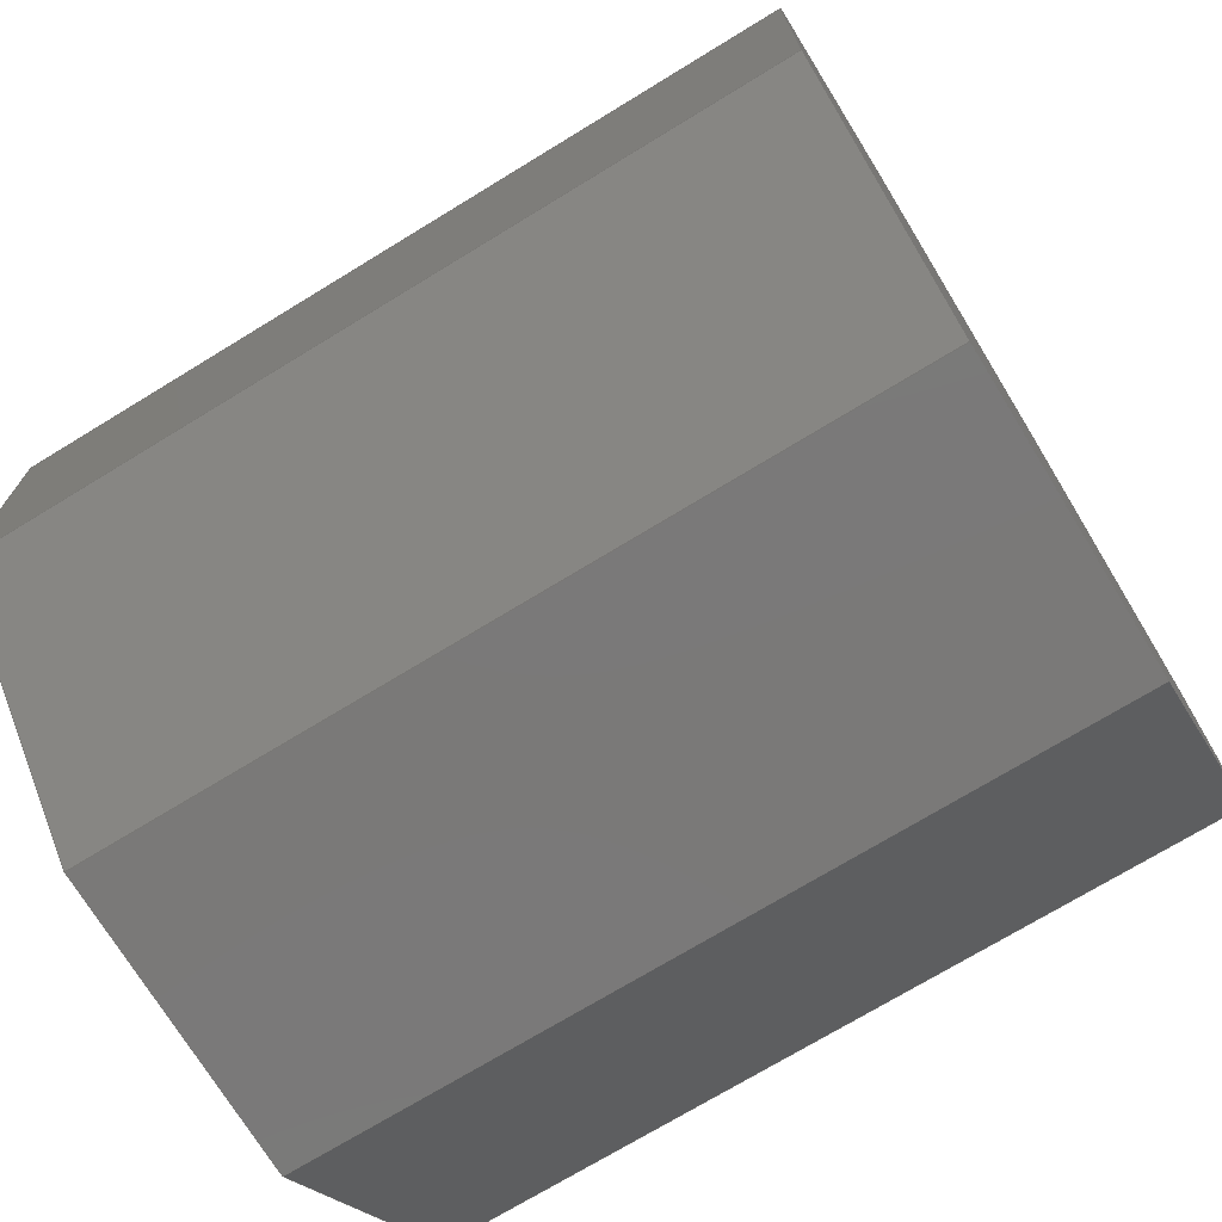
<metadata>
{"format":"step","ext":"step","renderer":"f3d","projection":"perspective","resolution":1024,"background":"white","views":[{"elev":-72.6,"azim":-58.6,"up":"+Y"}]}
</metadata>
<code>
ISO-10303-21;
DATA;
#1 = APPLICATION_PROTOCOL_DEFINITION('international standard',
  'automotive_design',2000,#2);
#2 = APPLICATION_CONTEXT(
  'core data for automotive mechanical design processes');
#3 = SHAPE_DEFINITION_REPRESENTATION(#4,#10);
#4 = PRODUCT_DEFINITION_SHAPE('','',#5);
#5 = PRODUCT_DEFINITION('design','',#6,#9);
#6 = PRODUCT_DEFINITION_FORMATION('','',#7);
#7 = PRODUCT('Fusion','Fusion','',(#8));
#8 = PRODUCT_CONTEXT('',#2,'mechanical');
#9 = PRODUCT_DEFINITION_CONTEXT('part definition',#2,'design');
#10 = ADVANCED_BREP_SHAPE_REPRESENTATION('',(#11,#15),#498);
#11 = AXIS2_PLACEMENT_3D('',#12,#13,#14);
#12 = CARTESIAN_POINT('',(0,0,0));
#13 = DIRECTION('',(0,0,1));
#14 = DIRECTION('',(1,0,-0));
#15 = MANIFOLD_SOLID_BREP('',#16);
#16 = CLOSED_SHELL('',(#17,#57,#88,#153,#202,#251,#268,#285,#384,#400,
    #417,#428,#445,#462,#474,#486));
#17 = ADVANCED_FACE('',(#18),#52,.F.);
#18 = FACE_BOUND('',#19,.F.);
#19 = EDGE_LOOP('',(#20,#30,#38,#46));
#20 = ORIENTED_EDGE('',*,*,#21,.T.);
#21 = EDGE_CURVE('',#22,#24,#26,.T.);
#22 = VERTEX_POINT('',#23);
#23 = CARTESIAN_POINT('',(92.39,38.27,0));
#24 = VERTEX_POINT('',#25);
#25 = CARTESIAN_POINT('',(92.39,38.27,200));
#26 = LINE('',#27,#28);
#27 = CARTESIAN_POINT('',(92.39,38.27,0));
#28 = VECTOR('',#29,1);
#29 = DIRECTION('',(0,0,1));
#30 = ORIENTED_EDGE('',*,*,#31,.T.);
#31 = EDGE_CURVE('',#24,#32,#34,.T.);
#32 = VERTEX_POINT('',#33);
#33 = CARTESIAN_POINT('',(38.27,92.39,200));
#34 = LINE('',#35,#36);
#35 = CARTESIAN_POINT('',(92.39,38.27,200));
#36 = VECTOR('',#37,1);
#37 = DIRECTION('',(-0.7071,0.7071,0));
#38 = ORIENTED_EDGE('',*,*,#39,.F.);
#39 = EDGE_CURVE('',#40,#32,#42,.T.);
#40 = VERTEX_POINT('',#41);
#41 = CARTESIAN_POINT('',(38.27,92.39,0));
#42 = LINE('',#43,#44);
#43 = CARTESIAN_POINT('',(38.27,92.39,0));
#44 = VECTOR('',#45,1);
#45 = DIRECTION('',(0,0,1));
#46 = ORIENTED_EDGE('',*,*,#47,.F.);
#47 = EDGE_CURVE('',#22,#40,#48,.T.);
#48 = LINE('',#49,#50);
#49 = CARTESIAN_POINT('',(92.39,38.27,0));
#50 = VECTOR('',#51,1);
#51 = DIRECTION('',(-0.7071,0.7071,0));
#52 = PLANE('',#53);
#53 = AXIS2_PLACEMENT_3D('',#54,#55,#56);
#54 = CARTESIAN_POINT('',(92.39,38.27,0));
#55 = DIRECTION('',(-0.7071,-0.7071,0));
#56 = DIRECTION('',(-0.7071,0.7071,0));
#57 = ADVANCED_FACE('',(#58),#83,.F.);
#58 = FACE_BOUND('',#59,.F.);
#59 = EDGE_LOOP('',(#60,#70,#76,#77));
#60 = ORIENTED_EDGE('',*,*,#61,.T.);
#61 = EDGE_CURVE('',#62,#64,#66,.T.);
#62 = VERTEX_POINT('',#63);
#63 = CARTESIAN_POINT('',(92.39,-38.27,0));
#64 = VERTEX_POINT('',#65);
#65 = CARTESIAN_POINT('',(92.39,-38.27,200));
#66 = LINE('',#67,#68);
#67 = CARTESIAN_POINT('',(92.39,-38.27,0));
#68 = VECTOR('',#69,1);
#69 = DIRECTION('',(0,0,1));
#70 = ORIENTED_EDGE('',*,*,#71,.T.);
#71 = EDGE_CURVE('',#64,#24,#72,.T.);
#72 = LINE('',#73,#74);
#73 = CARTESIAN_POINT('',(92.39,-38.27,200));
#74 = VECTOR('',#75,1);
#75 = DIRECTION('',(-7.216e-16,1,0));
#76 = ORIENTED_EDGE('',*,*,#21,.F.);
#77 = ORIENTED_EDGE('',*,*,#78,.F.);
#78 = EDGE_CURVE('',#62,#22,#79,.T.);
#79 = LINE('',#80,#81);
#80 = CARTESIAN_POINT('',(92.39,-38.27,0));
#81 = VECTOR('',#82,1);
#82 = DIRECTION('',(-7.216e-16,1,0));
#83 = PLANE('',#84);
#84 = AXIS2_PLACEMENT_3D('',#85,#86,#87);
#85 = CARTESIAN_POINT('',(92.39,-38.27,0));
#86 = DIRECTION('',(-1,-7.216e-16,0));
#87 = DIRECTION('',(-7.216e-16,1,0));
#88 = ADVANCED_FACE('',(#89,#114),#148,.F.);
#89 = FACE_BOUND('',#90,.F.);
#90 = EDGE_LOOP('',(#91,#92,#100,#108));
#91 = ORIENTED_EDGE('',*,*,#39,.T.);
#92 = ORIENTED_EDGE('',*,*,#93,.T.);
#93 = EDGE_CURVE('',#32,#94,#96,.T.);
#94 = VERTEX_POINT('',#95);
#95 = CARTESIAN_POINT('',(-38.27,92.39,200));
#96 = LINE('',#97,#98);
#97 = CARTESIAN_POINT('',(38.27,92.39,200));
#98 = VECTOR('',#99,1);
#99 = DIRECTION('',(-1,1.665e-16,0));
#100 = ORIENTED_EDGE('',*,*,#101,.F.);
#101 = EDGE_CURVE('',#102,#94,#104,.T.);
#102 = VERTEX_POINT('',#103);
#103 = CARTESIAN_POINT('',(-38.27,92.39,0));
#104 = LINE('',#105,#106);
#105 = CARTESIAN_POINT('',(-38.27,92.39,0));
#106 = VECTOR('',#107,1);
#107 = DIRECTION('',(0,0,1));
#108 = ORIENTED_EDGE('',*,*,#109,.F.);
#109 = EDGE_CURVE('',#40,#102,#110,.T.);
#110 = LINE('',#111,#112);
#111 = CARTESIAN_POINT('',(38.27,92.39,0));
#112 = VECTOR('',#113,1);
#113 = DIRECTION('',(-1,1.665e-16,0));
#114 = FACE_BOUND('',#115,.F.);
#115 = EDGE_LOOP('',(#116,#126,#134,#142));
#116 = ORIENTED_EDGE('',*,*,#117,.T.);
#117 = EDGE_CURVE('',#118,#120,#122,.T.);
#118 = VERTEX_POINT('',#119);
#119 = CARTESIAN_POINT('',(18.81,92.39,100));
#120 = VERTEX_POINT('',#121);
#121 = CARTESIAN_POINT('',(-18.81,92.39,100));
#122 = LINE('',#123,#124);
#123 = CARTESIAN_POINT('',(9.134,92.39,100));
#124 = VECTOR('',#125,1);
#125 = DIRECTION('',(-1,1.11e-16,0));
#126 = ORIENTED_EDGE('',*,*,#127,.T.);
#127 = EDGE_CURVE('',#120,#128,#130,.T.);
#128 = VERTEX_POINT('',#129);
#129 = CARTESIAN_POINT('',(-18.81,92.39,
    146));
#130 = LINE('',#131,#132);
#131 = CARTESIAN_POINT('',(-18.81,92.39,50));
#132 = VECTOR('',#133,1);
#133 = DIRECTION('',(0,0,1));
#134 = ORIENTED_EDGE('',*,*,#135,.F.);
#135 = EDGE_CURVE('',#136,#128,#138,.T.);
#136 = VERTEX_POINT('',#137);
#137 = CARTESIAN_POINT('',(18.81,92.39,
    146));
#138 = LINE('',#139,#140);
#139 = CARTESIAN_POINT('',(9.134,92.39,
    146));
#140 = VECTOR('',#141,1);
#141 = DIRECTION('',(-1,1.11e-16,-1.85e-16));
#142 = ORIENTED_EDGE('',*,*,#143,.F.);
#143 = EDGE_CURVE('',#118,#136,#144,.T.);
#144 = LINE('',#145,#146);
#145 = CARTESIAN_POINT('',(18.81,92.39,50));
#146 = VECTOR('',#147,1);
#147 = DIRECTION('',(-0,0,1));
#148 = PLANE('',#149);
#149 = AXIS2_PLACEMENT_3D('',#150,#151,#152);
#150 = CARTESIAN_POINT('',(38.27,92.39,0));
#151 = DIRECTION('',(-1.11e-16,-1,0));
#152 = DIRECTION('',(-1,1.11e-16,0));
#153 = ADVANCED_FACE('',(#154),#197,.F.);
#154 = FACE_BOUND('',#155,.F.);
#155 = EDGE_LOOP('',(#156,#157,#158,#166,#174,#182,#190,#196));
#156 = ORIENTED_EDGE('',*,*,#47,.T.);
#157 = ORIENTED_EDGE('',*,*,#109,.T.);
#158 = ORIENTED_EDGE('',*,*,#159,.T.);
#159 = EDGE_CURVE('',#102,#160,#162,.T.);
#160 = VERTEX_POINT('',#161);
#161 = CARTESIAN_POINT('',(-92.39,38.27,0));
#162 = LINE('',#163,#164);
#163 = CARTESIAN_POINT('',(-38.27,92.39,0));
#164 = VECTOR('',#165,1);
#165 = DIRECTION('',(-0.7071,-0.7071,0));
#166 = ORIENTED_EDGE('',*,*,#167,.T.);
#167 = EDGE_CURVE('',#160,#168,#170,.T.);
#168 = VERTEX_POINT('',#169);
#169 = CARTESIAN_POINT('',(-92.39,-38.27,0));
#170 = LINE('',#171,#172);
#171 = CARTESIAN_POINT('',(-92.39,38.27,0));
#172 = VECTOR('',#173,1);
#173 = DIRECTION('',(-1.11e-16,-1,0));
#174 = ORIENTED_EDGE('',*,*,#175,.T.);
#175 = EDGE_CURVE('',#168,#176,#178,.T.);
#176 = VERTEX_POINT('',#177);
#177 = CARTESIAN_POINT('',(-38.27,-92.39,0));
#178 = LINE('',#179,#180);
#179 = CARTESIAN_POINT('',(-92.39,-38.27,0));
#180 = VECTOR('',#181,1);
#181 = DIRECTION('',(0.7071,-0.7071,0));
#182 = ORIENTED_EDGE('',*,*,#183,.T.);
#183 = EDGE_CURVE('',#176,#184,#186,.T.);
#184 = VERTEX_POINT('',#185);
#185 = CARTESIAN_POINT('',(38.27,-92.39,0));
#186 = LINE('',#187,#188);
#187 = CARTESIAN_POINT('',(-38.27,-92.39,0));
#188 = VECTOR('',#189,1);
#189 = DIRECTION('',(1,-1.665e-16,0));
#190 = ORIENTED_EDGE('',*,*,#191,.T.);
#191 = EDGE_CURVE('',#184,#62,#192,.T.);
#192 = LINE('',#193,#194);
#193 = CARTESIAN_POINT('',(38.27,-92.39,0));
#194 = VECTOR('',#195,1);
#195 = DIRECTION('',(0.7071,0.7071,0));
#196 = ORIENTED_EDGE('',*,*,#78,.T.);
#197 = PLANE('',#198);
#198 = AXIS2_PLACEMENT_3D('',#199,#200,#201);
#199 = CARTESIAN_POINT('',(1.596e-15,-2.908e-14,0));
#200 = DIRECTION('',(0,0,1));
#201 = DIRECTION('',(0.9239,0.3827,0));
#202 = ADVANCED_FACE('',(#203),#246,.T.);
#203 = FACE_BOUND('',#204,.T.);
#204 = EDGE_LOOP('',(#205,#206,#207,#215,#223,#231,#239,#245));
#205 = ORIENTED_EDGE('',*,*,#31,.T.);
#206 = ORIENTED_EDGE('',*,*,#93,.T.);
#207 = ORIENTED_EDGE('',*,*,#208,.T.);
#208 = EDGE_CURVE('',#94,#209,#211,.T.);
#209 = VERTEX_POINT('',#210);
#210 = CARTESIAN_POINT('',(-92.39,38.27,200));
#211 = LINE('',#212,#213);
#212 = CARTESIAN_POINT('',(-38.27,92.39,200));
#213 = VECTOR('',#214,1);
#214 = DIRECTION('',(-0.7071,-0.7071,0));
#215 = ORIENTED_EDGE('',*,*,#216,.T.);
#216 = EDGE_CURVE('',#209,#217,#219,.T.);
#217 = VERTEX_POINT('',#218);
#218 = CARTESIAN_POINT('',(-92.39,-38.27,200));
#219 = LINE('',#220,#221);
#220 = CARTESIAN_POINT('',(-92.39,38.27,200));
#221 = VECTOR('',#222,1);
#222 = DIRECTION('',(-1.11e-16,-1,0));
#223 = ORIENTED_EDGE('',*,*,#224,.T.);
#224 = EDGE_CURVE('',#217,#225,#227,.T.);
#225 = VERTEX_POINT('',#226);
#226 = CARTESIAN_POINT('',(-38.27,-92.39,200));
#227 = LINE('',#228,#229);
#228 = CARTESIAN_POINT('',(-92.39,-38.27,200));
#229 = VECTOR('',#230,1);
#230 = DIRECTION('',(0.7071,-0.7071,0));
#231 = ORIENTED_EDGE('',*,*,#232,.T.);
#232 = EDGE_CURVE('',#225,#233,#235,.T.);
#233 = VERTEX_POINT('',#234);
#234 = CARTESIAN_POINT('',(38.27,-92.39,200));
#235 = LINE('',#236,#237);
#236 = CARTESIAN_POINT('',(-38.27,-92.39,200));
#237 = VECTOR('',#238,1);
#238 = DIRECTION('',(1,-1.665e-16,0));
#239 = ORIENTED_EDGE('',*,*,#240,.T.);
#240 = EDGE_CURVE('',#233,#64,#241,.T.);
#241 = LINE('',#242,#243);
#242 = CARTESIAN_POINT('',(38.27,-92.39,200));
#243 = VECTOR('',#244,1);
#244 = DIRECTION('',(0.7071,0.7071,0));
#245 = ORIENTED_EDGE('',*,*,#71,.T.);
#246 = PLANE('',#247);
#247 = AXIS2_PLACEMENT_3D('',#248,#249,#250);
#248 = CARTESIAN_POINT('',(1.596e-15,-2.908e-14,200)
  );
#249 = DIRECTION('',(0,0,1));
#250 = DIRECTION('',(0.9239,0.3827,0));
#251 = ADVANCED_FACE('',(#252),#263,.F.);
#252 = FACE_BOUND('',#253,.F.);
#253 = EDGE_LOOP('',(#254,#260,#261,#262));
#254 = ORIENTED_EDGE('',*,*,#255,.T.);
#255 = EDGE_CURVE('',#184,#233,#256,.T.);
#256 = LINE('',#257,#258);
#257 = CARTESIAN_POINT('',(38.27,-92.39,0));
#258 = VECTOR('',#259,1);
#259 = DIRECTION('',(0,0,1));
#260 = ORIENTED_EDGE('',*,*,#240,.T.);
#261 = ORIENTED_EDGE('',*,*,#61,.F.);
#262 = ORIENTED_EDGE('',*,*,#191,.F.);
#263 = PLANE('',#264);
#264 = AXIS2_PLACEMENT_3D('',#265,#266,#267);
#265 = CARTESIAN_POINT('',(38.27,-92.39,0));
#266 = DIRECTION('',(-0.7071,0.7071,0));
#267 = DIRECTION('',(0.7071,0.7071,0));
#268 = ADVANCED_FACE('',(#269),#280,.F.);
#269 = FACE_BOUND('',#270,.F.);
#270 = EDGE_LOOP('',(#271,#272,#273,#279));
#271 = ORIENTED_EDGE('',*,*,#101,.T.);
#272 = ORIENTED_EDGE('',*,*,#208,.T.);
#273 = ORIENTED_EDGE('',*,*,#274,.F.);
#274 = EDGE_CURVE('',#160,#209,#275,.T.);
#275 = LINE('',#276,#277);
#276 = CARTESIAN_POINT('',(-92.39,38.27,0));
#277 = VECTOR('',#278,1);
#278 = DIRECTION('',(0,0,1));
#279 = ORIENTED_EDGE('',*,*,#159,.F.);
#280 = PLANE('',#281);
#281 = AXIS2_PLACEMENT_3D('',#282,#283,#284);
#282 = CARTESIAN_POINT('',(-38.27,92.39,0));
#283 = DIRECTION('',(0.7071,-0.7071,0));
#284 = DIRECTION('',(-0.7071,-0.7071,0));
#285 = ADVANCED_FACE('',(#286,#311,#345),#379,.F.);
#286 = FACE_BOUND('',#287,.F.);
#287 = EDGE_LOOP('',(#288,#296,#297,#305));
#288 = ORIENTED_EDGE('',*,*,#289,.F.);
#289 = EDGE_CURVE('',#120,#290,#292,.T.);
#290 = VERTEX_POINT('',#291);
#291 = CARTESIAN_POINT('',(-5,120,100));
#292 = LINE('',#293,#294);
#293 = CARTESIAN_POINT('',(-20,90,100));
#294 = VECTOR('',#295,1);
#295 = DIRECTION('',(0.4472,0.8944,0));
#296 = ORIENTED_EDGE('',*,*,#117,.F.);
#297 = ORIENTED_EDGE('',*,*,#298,.T.);
#298 = EDGE_CURVE('',#118,#299,#301,.T.);
#299 = VERTEX_POINT('',#300);
#300 = CARTESIAN_POINT('',(5,120,100));
#301 = LINE('',#302,#303);
#302 = CARTESIAN_POINT('',(20,90,100));
#303 = VECTOR('',#304,1);
#304 = DIRECTION('',(-0.4472,0.8944,0));
#305 = ORIENTED_EDGE('',*,*,#306,.F.);
#306 = EDGE_CURVE('',#290,#299,#307,.T.);
#307 = LINE('',#308,#309);
#308 = CARTESIAN_POINT('',(-5,120,100));
#309 = VECTOR('',#310,1);
#310 = DIRECTION('',(1,0,0));
#311 = FACE_BOUND('',#312,.F.);
#312 = EDGE_LOOP('',(#313,#323,#331,#339));
#313 = ORIENTED_EDGE('',*,*,#314,.F.);
#314 = EDGE_CURVE('',#315,#317,#319,.T.);
#315 = VERTEX_POINT('',#316);
#316 = CARTESIAN_POINT('',(-2.5,100,100));
#317 = VERTEX_POINT('',#318);
#318 = CARTESIAN_POINT('',(-2.5,110,100));
#319 = LINE('',#320,#321);
#320 = CARTESIAN_POINT('',(-2.5,100,100));
#321 = VECTOR('',#322,1);
#322 = DIRECTION('',(-2.22e-16,1,0));
#323 = ORIENTED_EDGE('',*,*,#324,.T.);
#324 = EDGE_CURVE('',#315,#325,#327,.T.);
#325 = VERTEX_POINT('',#326);
#326 = CARTESIAN_POINT('',(-6.5,100,100));
#327 = LINE('',#328,#329);
#328 = CARTESIAN_POINT('',(-2.5,100,100));
#329 = VECTOR('',#330,1);
#330 = DIRECTION('',(-1,-2.22e-16,0));
#331 = ORIENTED_EDGE('',*,*,#332,.T.);
#332 = EDGE_CURVE('',#325,#333,#335,.T.);
#333 = VERTEX_POINT('',#334);
#334 = CARTESIAN_POINT('',(-6.5,110,100));
#335 = LINE('',#336,#337);
#336 = CARTESIAN_POINT('',(-6.5,100,100));
#337 = VECTOR('',#338,1);
#338 = DIRECTION('',(-2.22e-16,1,0));
#339 = ORIENTED_EDGE('',*,*,#340,.F.);
#340 = EDGE_CURVE('',#317,#333,#341,.T.);
#341 = LINE('',#342,#343);
#342 = CARTESIAN_POINT('',(-2.5,110,100));
#343 = VECTOR('',#344,1);
#344 = DIRECTION('',(-1,-2.22e-16,0));
#345 = FACE_BOUND('',#346,.F.);
#346 = EDGE_LOOP('',(#347,#357,#365,#373));
#347 = ORIENTED_EDGE('',*,*,#348,.F.);
#348 = EDGE_CURVE('',#349,#351,#353,.T.);
#349 = VERTEX_POINT('',#350);
#350 = CARTESIAN_POINT('',(6.5,100,100));
#351 = VERTEX_POINT('',#352);
#352 = CARTESIAN_POINT('',(6.5,110,100));
#353 = LINE('',#354,#355);
#354 = CARTESIAN_POINT('',(6.5,100,100));
#355 = VECTOR('',#356,1);
#356 = DIRECTION('',(-2.22e-16,1,0));
#357 = ORIENTED_EDGE('',*,*,#358,.T.);
#358 = EDGE_CURVE('',#349,#359,#361,.T.);
#359 = VERTEX_POINT('',#360);
#360 = CARTESIAN_POINT('',(2.5,100,100));
#361 = LINE('',#362,#363);
#362 = CARTESIAN_POINT('',(6.5,100,100));
#363 = VECTOR('',#364,1);
#364 = DIRECTION('',(-1,-2.22e-16,0));
#365 = ORIENTED_EDGE('',*,*,#366,.T.);
#366 = EDGE_CURVE('',#359,#367,#369,.T.);
#367 = VERTEX_POINT('',#368);
#368 = CARTESIAN_POINT('',(2.5,110,100));
#369 = LINE('',#370,#371);
#370 = CARTESIAN_POINT('',(2.5,100,100));
#371 = VECTOR('',#372,1);
#372 = DIRECTION('',(-2.22e-16,1,0));
#373 = ORIENTED_EDGE('',*,*,#374,.F.);
#374 = EDGE_CURVE('',#351,#367,#375,.T.);
#375 = LINE('',#376,#377);
#376 = CARTESIAN_POINT('',(6.5,110,100));
#377 = VECTOR('',#378,1);
#378 = DIRECTION('',(-1,-2.22e-16,0));
#379 = PLANE('',#380);
#380 = AXIS2_PLACEMENT_3D('',#381,#382,#383);
#381 = CARTESIAN_POINT('',(-20,90,100));
#382 = DIRECTION('',(0,0,1));
#383 = DIRECTION('',(1,0,0));
#384 = ADVANCED_FACE('',(#385),#395,.T.);
#385 = FACE_BOUND('',#386,.T.);
#386 = EDGE_LOOP('',(#387,#393,#394));
#387 = ORIENTED_EDGE('',*,*,#388,.F.);
#388 = EDGE_CURVE('',#136,#299,#389,.T.);
#389 = LINE('',#390,#391);
#390 = CARTESIAN_POINT('',(20,90,150));
#391 = VECTOR('',#392,1);
#392 = DIRECTION('',(-0.2491,0.4983,-0.8305));
#393 = ORIENTED_EDGE('',*,*,#143,.F.);
#394 = ORIENTED_EDGE('',*,*,#298,.T.);
#395 = PLANE('',#396);
#396 = AXIS2_PLACEMENT_3D('',#397,#398,#399);
#397 = CARTESIAN_POINT('',(20,90,100));
#398 = DIRECTION('',(0.8944,0.4472,0));
#399 = DIRECTION('',(-0.4472,0.8944,0));
#400 = ADVANCED_FACE('',(#401),#412,.T.);
#401 = FACE_BOUND('',#402,.T.);
#402 = EDGE_LOOP('',(#403,#409,#410,#411));
#403 = ORIENTED_EDGE('',*,*,#404,.F.);
#404 = EDGE_CURVE('',#128,#290,#405,.T.);
#405 = LINE('',#406,#407);
#406 = CARTESIAN_POINT('',(-20,90,150));
#407 = VECTOR('',#408,1);
#408 = DIRECTION('',(0.2491,0.4983,-0.8305));
#409 = ORIENTED_EDGE('',*,*,#135,.F.);
#410 = ORIENTED_EDGE('',*,*,#388,.T.);
#411 = ORIENTED_EDGE('',*,*,#306,.F.);
#412 = PLANE('',#413);
#413 = AXIS2_PLACEMENT_3D('',#414,#415,#416);
#414 = CARTESIAN_POINT('',(-20,90,150));
#415 = DIRECTION('',(0,0.8575,0.5145));
#416 = DIRECTION('',(0,-0.5145,0.8575));
#417 = ADVANCED_FACE('',(#418),#423,.F.);
#418 = FACE_BOUND('',#419,.F.);
#419 = EDGE_LOOP('',(#420,#421,#422));
#420 = ORIENTED_EDGE('',*,*,#404,.F.);
#421 = ORIENTED_EDGE('',*,*,#127,.F.);
#422 = ORIENTED_EDGE('',*,*,#289,.T.);
#423 = PLANE('',#424);
#424 = AXIS2_PLACEMENT_3D('',#425,#426,#427);
#425 = CARTESIAN_POINT('',(-20,90,100));
#426 = DIRECTION('',(0.8944,-0.4472,0));
#427 = DIRECTION('',(0.4472,0.8944,0));
#428 = ADVANCED_FACE('',(#429),#440,.F.);
#429 = FACE_BOUND('',#430,.F.);
#430 = EDGE_LOOP('',(#431,#432,#433,#439));
#431 = ORIENTED_EDGE('',*,*,#274,.T.);
#432 = ORIENTED_EDGE('',*,*,#216,.T.);
#433 = ORIENTED_EDGE('',*,*,#434,.F.);
#434 = EDGE_CURVE('',#168,#217,#435,.T.);
#435 = LINE('',#436,#437);
#436 = CARTESIAN_POINT('',(-92.39,-38.27,0));
#437 = VECTOR('',#438,1);
#438 = DIRECTION('',(0,0,1));
#439 = ORIENTED_EDGE('',*,*,#167,.F.);
#440 = PLANE('',#441);
#441 = AXIS2_PLACEMENT_3D('',#442,#443,#444);
#442 = CARTESIAN_POINT('',(-92.39,38.27,0));
#443 = DIRECTION('',(1,-1.11e-16,0));
#444 = DIRECTION('',(-1.11e-16,-1,0));
#445 = ADVANCED_FACE('',(#446),#457,.F.);
#446 = FACE_BOUND('',#447,.F.);
#447 = EDGE_LOOP('',(#448,#449,#450,#456));
#448 = ORIENTED_EDGE('',*,*,#434,.T.);
#449 = ORIENTED_EDGE('',*,*,#224,.T.);
#450 = ORIENTED_EDGE('',*,*,#451,.F.);
#451 = EDGE_CURVE('',#176,#225,#452,.T.);
#452 = LINE('',#453,#454);
#453 = CARTESIAN_POINT('',(-38.27,-92.39,0));
#454 = VECTOR('',#455,1);
#455 = DIRECTION('',(0,0,1));
#456 = ORIENTED_EDGE('',*,*,#175,.F.);
#457 = PLANE('',#458);
#458 = AXIS2_PLACEMENT_3D('',#459,#460,#461);
#459 = CARTESIAN_POINT('',(-92.39,-38.27,0));
#460 = DIRECTION('',(0.7071,0.7071,0));
#461 = DIRECTION('',(0.7071,-0.7071,0));
#462 = ADVANCED_FACE('',(#463),#469,.F.);
#463 = FACE_BOUND('',#464,.F.);
#464 = EDGE_LOOP('',(#465,#466,#467,#468));
#465 = ORIENTED_EDGE('',*,*,#451,.T.);
#466 = ORIENTED_EDGE('',*,*,#232,.T.);
#467 = ORIENTED_EDGE('',*,*,#255,.F.);
#468 = ORIENTED_EDGE('',*,*,#183,.F.);
#469 = PLANE('',#470);
#470 = AXIS2_PLACEMENT_3D('',#471,#472,#473);
#471 = CARTESIAN_POINT('',(-38.27,-92.39,0));
#472 = DIRECTION('',(1.665e-16,1,0));
#473 = DIRECTION('',(1,-1.665e-16,0));
#474 = ADVANCED_FACE('',(#475),#481,.F.);
#475 = FACE_BOUND('',#476,.F.);
#476 = EDGE_LOOP('',(#477,#478,#479,#480));
#477 = ORIENTED_EDGE('',*,*,#324,.F.);
#478 = ORIENTED_EDGE('',*,*,#314,.T.);
#479 = ORIENTED_EDGE('',*,*,#340,.T.);
#480 = ORIENTED_EDGE('',*,*,#332,.F.);
#481 = PLANE('',#482);
#482 = AXIS2_PLACEMENT_3D('',#483,#484,#485);
#483 = CARTESIAN_POINT('',(-20,90,100));
#484 = DIRECTION('',(0,0,1));
#485 = DIRECTION('',(1,0,0));
#486 = ADVANCED_FACE('',(#487),#493,.F.);
#487 = FACE_BOUND('',#488,.F.);
#488 = EDGE_LOOP('',(#489,#490,#491,#492));
#489 = ORIENTED_EDGE('',*,*,#358,.F.);
#490 = ORIENTED_EDGE('',*,*,#348,.T.);
#491 = ORIENTED_EDGE('',*,*,#374,.T.);
#492 = ORIENTED_EDGE('',*,*,#366,.F.);
#493 = PLANE('',#494);
#494 = AXIS2_PLACEMENT_3D('',#495,#496,#497);
#495 = CARTESIAN_POINT('',(-20,90,100));
#496 = DIRECTION('',(0,0,1));
#497 = DIRECTION('',(1,0,0));
#498 = ( GEOMETRIC_REPRESENTATION_CONTEXT(3) 
GLOBAL_UNCERTAINTY_ASSIGNED_CONTEXT((#502)) GLOBAL_UNIT_ASSIGNED_CONTEXT
((#499,#500,#501)) REPRESENTATION_CONTEXT('Context #1',
  '3D Context with UNIT and UNCERTAINTY') );
#499 = ( LENGTH_UNIT() NAMED_UNIT(*) SI_UNIT(.MILLI.,.METRE.) );
#500 = ( NAMED_UNIT(*) PLANE_ANGLE_UNIT() SI_UNIT($,.RADIAN.) );
#501 = ( NAMED_UNIT(*) SI_UNIT($,.STERADIAN.) SOLID_ANGLE_UNIT() );
#502 = UNCERTAINTY_MEASURE_WITH_UNIT(LENGTH_MEASURE(1e-07),#499,
  'distance_accuracy_value','confusion accuracy');
#503 = PRODUCT_RELATED_PRODUCT_CATEGORY('part',$,(#7));
#504 = MECHANICAL_DESIGN_GEOMETRIC_PRESENTATION_REPRESENTATION('',(#505)
  ,#498);
#505 = STYLED_ITEM('color',(#506),#15);
#506 = PRESENTATION_STYLE_ASSIGNMENT((#507,#513));
#507 = SURFACE_STYLE_USAGE(.BOTH.,#508);
#508 = SURFACE_SIDE_STYLE('',(#509));
#509 = SURFACE_STYLE_FILL_AREA(#510);
#510 = FILL_AREA_STYLE('',(#511));
#511 = FILL_AREA_STYLE_COLOUR('',#512);
#512 = COLOUR_RGB('',0.8,0.8,0.8);
#513 = CURVE_STYLE('',#514,POSITIVE_LENGTH_MEASURE(0.1),#515);
#514 = DRAUGHTING_PRE_DEFINED_CURVE_FONT('continuous');
#515 = COLOUR_RGB('',0.09804,0.09804,
  0.09804);
ENDSEC;
END-ISO-10303-21;

</code>
